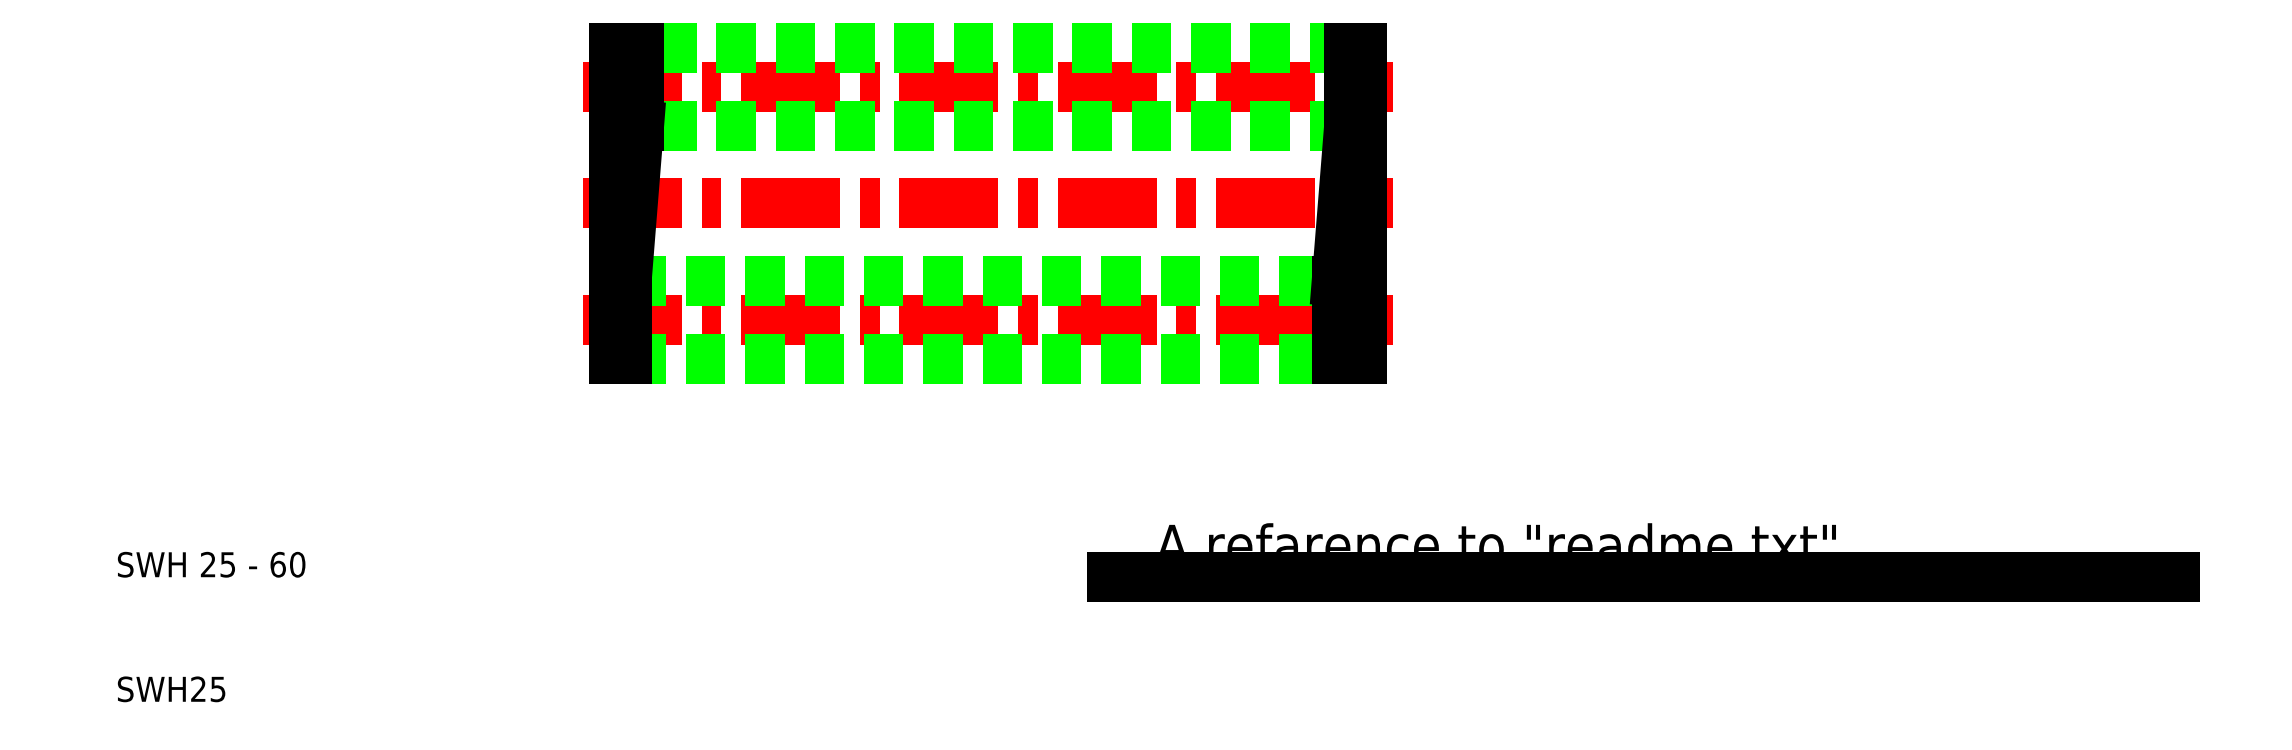
<metadata>
{"format":"dxf","ext":"dxf","renderer":"ezdxf+matplotlib","layout":"modelspace","background":"white","min_lineweight":24,"dpi":150}
</metadata>
<code>
0
SECTION
2
ENTITIES
0
LINE
8
CENTER
10
47.5
20
50
30
0
11
112.5
21
50
31
0
0
LINE
8
CENTER
10
47.5
20
40.62
30
0
11
112.5
21
40.62
31
0
0
LINE
8
CENTER
10
47.5
20
59.38
30
0
11
112.5
21
59.38
31
0
0
LINE
8
0
10
109
20
62.5
30
0
11
52
21
62.5
31
0
0
LINE
8
0
10
51
20
37.5
30
0
11
108
21
37.5
31
0
0
LINE
8
0
10
51
20
43.75
30
0
11
108
21
43.75
31
0
0
LINE
8
0
10
109
20
56.25
30
0
11
52
21
56.25
31
0
0
LINE
8
0
10
50
20
62.5
30
0
11
50
21
37.5
31
0
0
LINE
8
0
10
52
20
56.25
30
0
11
51
21
43.75
31
0
0
TEXT
8
0
10
10
20
10
30
0
40
2
1
SWH25
0
TEXT
8
0
10
10
20
20
30
0
40
2
1
SWH 25 - 60
0
LINE
8
0
10
51
20
43.75
30
0
11
51
21
37.5
31
0
0
LINE
8
0
10
50
20
37.5
30
0
11
51
21
37.5
31
0
0
LINE
8
0
10
50
20
43.75
30
0
11
51
21
43.75
31
0
0
LINE
8
0
10
52
20
62.5
30
0
11
52
21
56.25
31
0
0
LINE
8
0
10
50
20
56.25
30
0
11
52
21
56.25
31
0
0
LINE
8
0
10
50
20
62.5
30
0
11
52
21
62.5
31
0
0
LINE
8
0
10
110
20
37.5
30
0
11
110
21
62.5
31
0
0
LINE
8
0
10
108
20
43.75
30
0
11
109
21
56.25
31
0
0
LINE
8
0
10
90
20
20
30
0
11
175.3
21
20
31
0
0
TEXT
8
0
10
93.44
20
21
30
0
40
3.2
1
A refarence to "readme.txt".
0
LINE
8
0
10
108
20
37.5
30
0
11
108
21
43.75
31
0
0
LINE
8
0
10
110
20
37.5
30
0
11
108
21
37.5
31
0
0
LINE
8
0
10
110
20
43.75
30
0
11
108
21
43.75
31
0
0
LINE
8
0
10
109
20
56.25
30
0
11
109
21
62.5
31
0
0
LINE
8
0
10
110
20
56.25
30
0
11
109
21
56.25
31
0
0
LINE
8
0
10
110
20
62.5
30
0
11
109
21
62.5
31
0
0
ENDSEC
0
EOF

</code>
